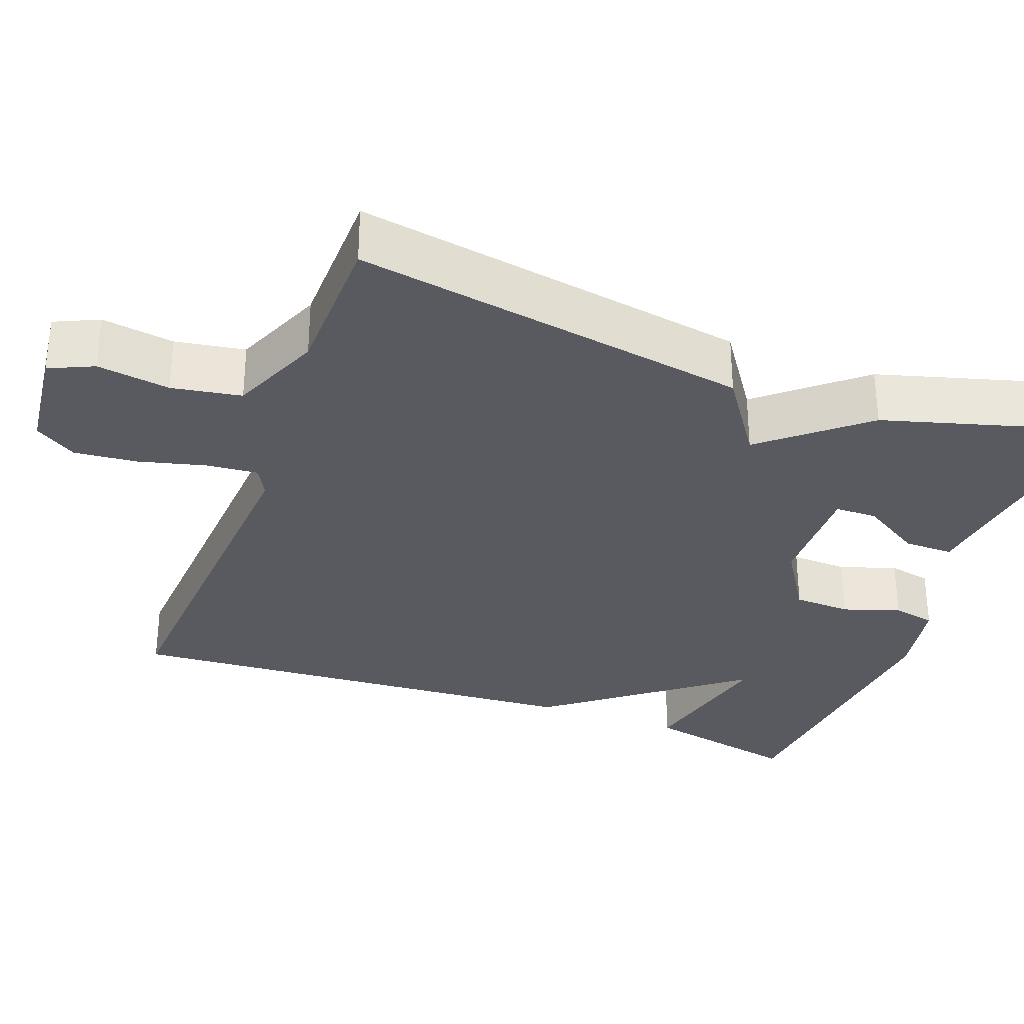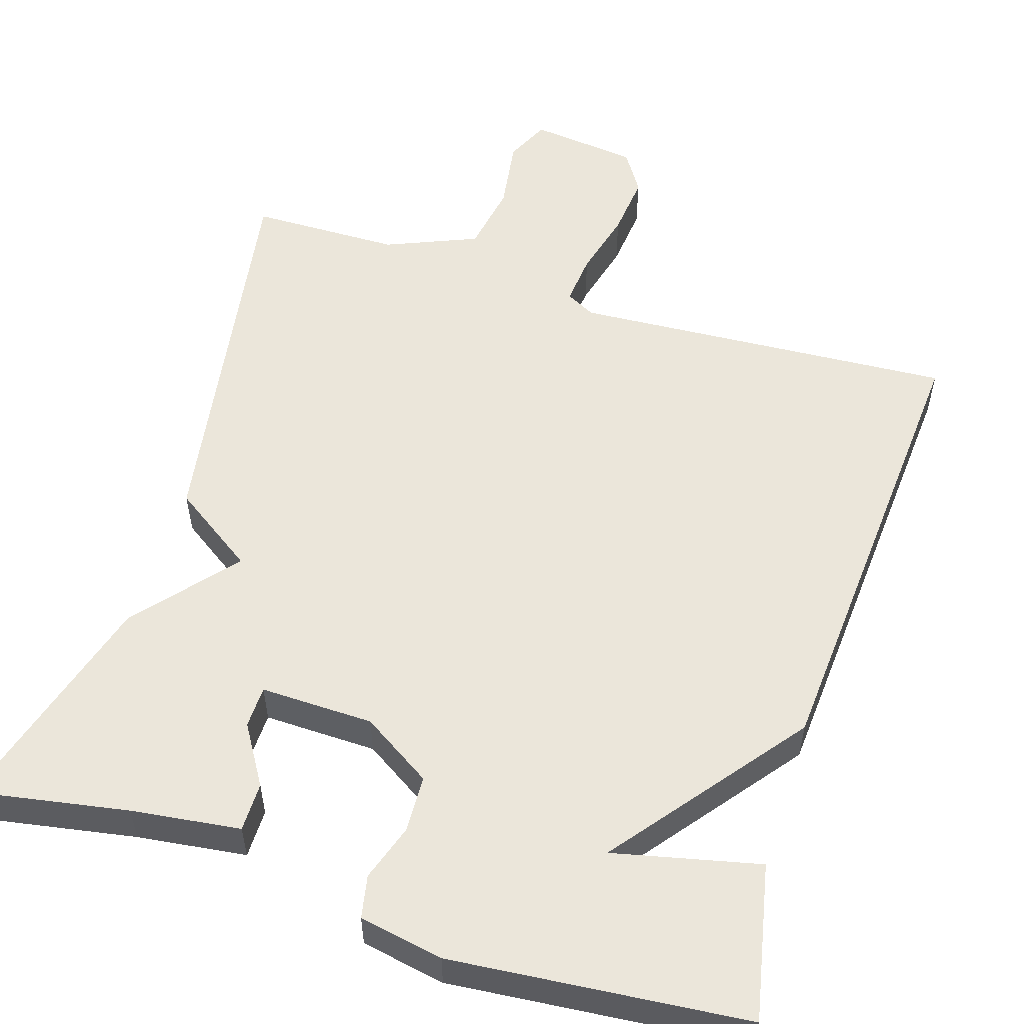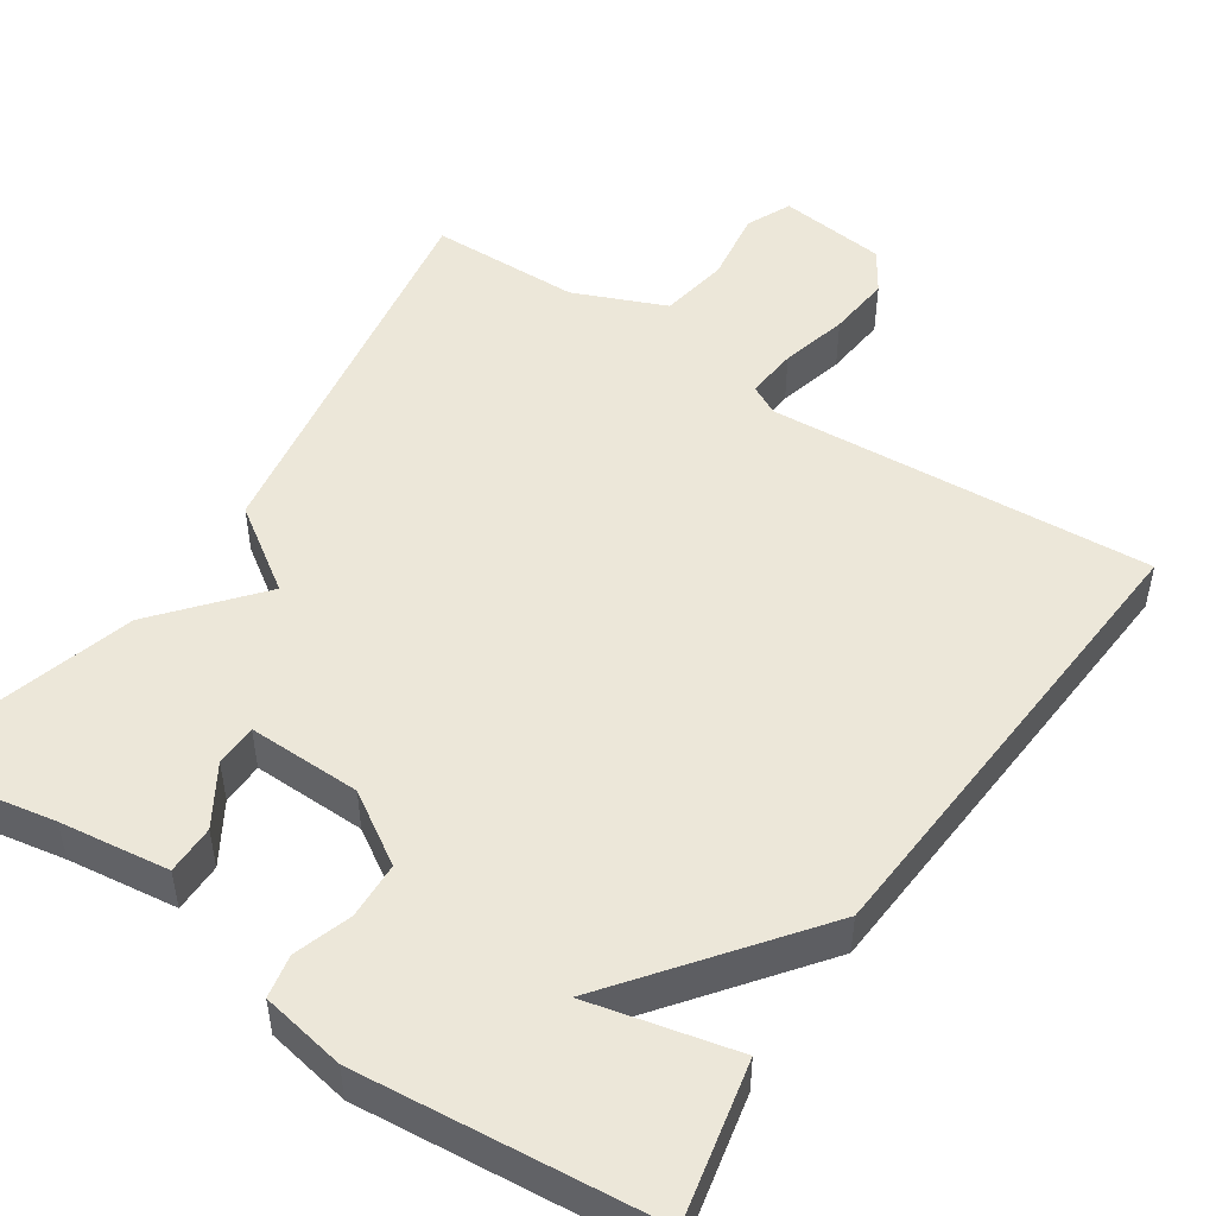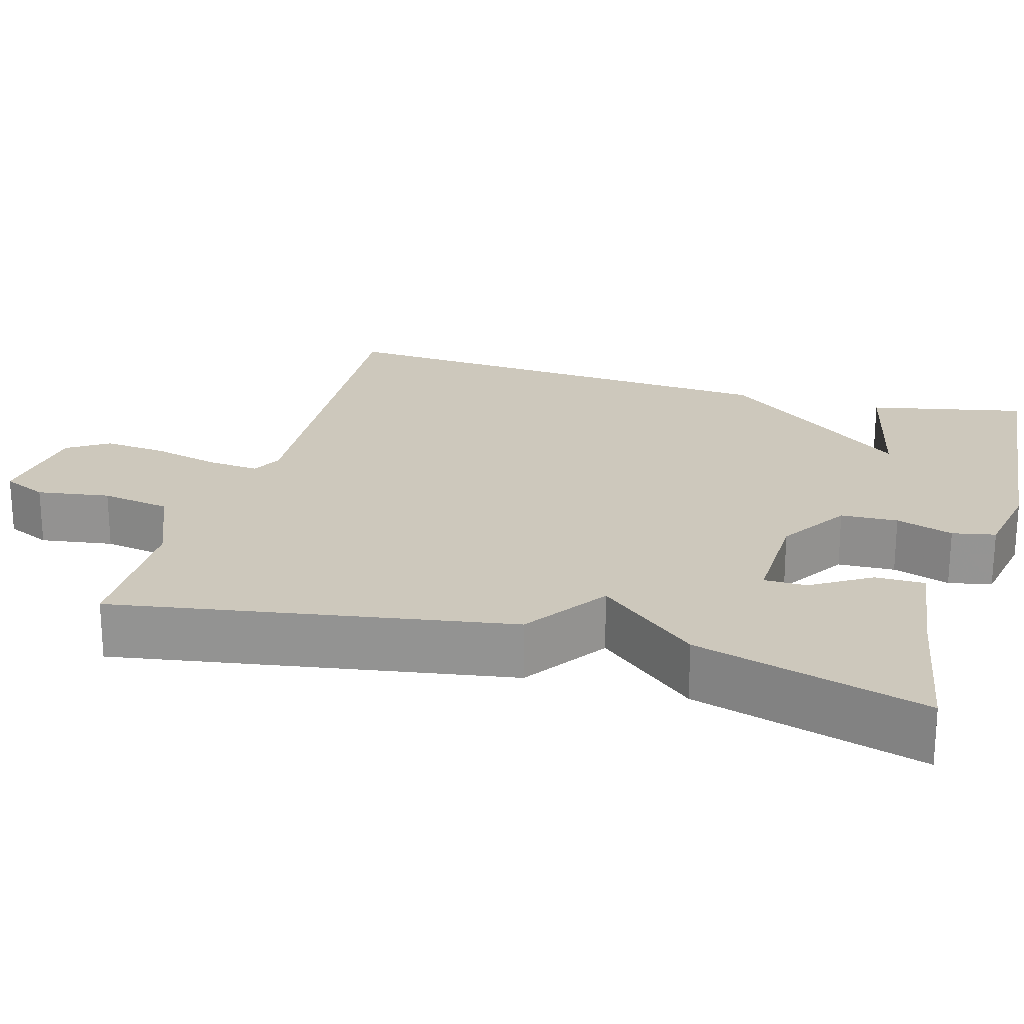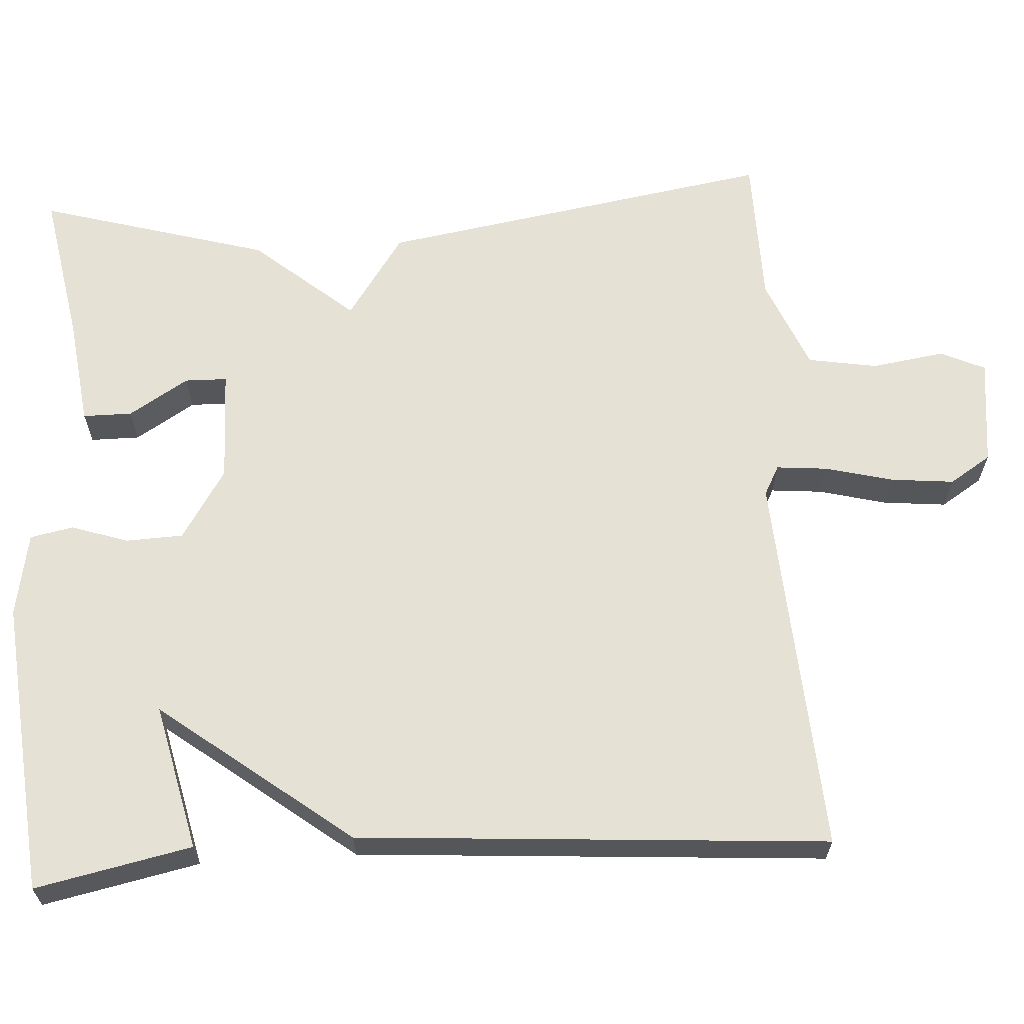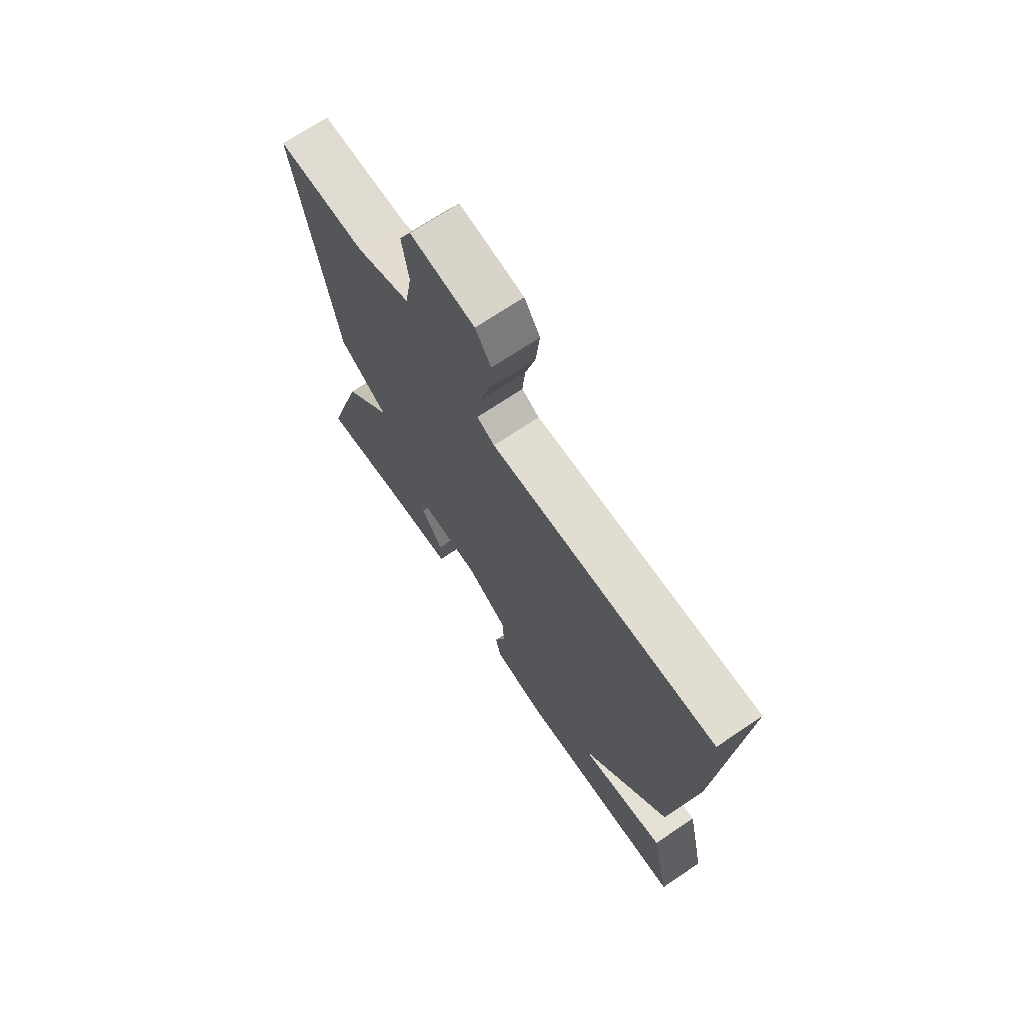
<metadata>
{"format":"obj","ext":"obj","renderer":"f3d","projection":"perspective","resolution":1024,"background":"white","views":[{"elev":-31.9,"azim":69.6,"up":"+Y"},{"elev":54.8,"azim":-162.4,"up":"+Y"},{"elev":49.9,"azim":-146.3,"up":"+Y"},{"elev":22.2,"azim":106.0,"up":"+Y"},{"elev":64.1,"azim":-93.5,"up":"+Y"},{"elev":70.7,"azim":-123.9,"up":"+Z"}]}
</metadata>
<code>
v 0.5 0.07 -0.5
v 0.304 0.07 -0.465
v 0.164 0.07 -0.447
v 0.164 0.07 -0.384
v 0.211 0.07 -0.308
v 0.21 0.07 -0.254
v 0.065 0.07 -0.257
v -0.025 0.07 -0.314
v -0.028 0.07 -0.387
v -0.004 0.07 -0.46
v -0.015 0.07 -0.515
v -0.123 0.07 -0.535
v -0.5 0.07 -0.5
v -0.458 0.07 -0.3
v -0.271 0.07 -0.343
v -0.458 0.07 -0.1
v -0.5 0.07 0.5
v -0.01 0.07 0.469
v 0.028 0.07 0.489
v 0.022 0.07 0.555
v 0 0.07 0.641
v -0.008 0.07 0.722
v 0.026 0.07 0.775
v 0.164 0.07 0.791
v 0.19 0.07 0.734
v 0.176 0.07 0.641
v 0.191 0.07 0.552
v 0.308 0.07 0.503
v 0.5 0.07 0.5
v 0.416 0.07 -0.006
v 0.309 0.07 -0.079
v 0.416 0.07 -0.206
v 0.5 0 -0.5
v 0.304 0 -0.465
v 0.164 0 -0.447
v 0.164 0 -0.384
v 0.211 0 -0.308
v 0.21 0 -0.254
v 0.065 0 -0.257
v -0.025 0 -0.314
v -0.028 0 -0.387
v -0.004 0 -0.46
v -0.015 0 -0.515
v -0.123 0 -0.535
v -0.5 0 -0.5
v -0.458 0 -0.3
v -0.271 0 -0.343
v -0.458 0 -0.1
v -0.5 0 0.5
v -0.01 0 0.469
v 0.028 0 0.489
v 0.022 0 0.555
v 0 0 0.641
v -0.008 0 0.722
v 0.026 0 0.775
v 0.164 0 0.791
v 0.19 0 0.734
v 0.176 0 0.641
v 0.191 0 0.552
v 0.308 0 0.503
v 0.5 0 0.5
v 0.416 0 -0.006
v 0.309 0 -0.079
v 0.416 0 -0.206
f 31 32 1 2
f 28 29 30 31
f 27 28 31 2
f 26 27 2
f 24 25 26
f 23 24 26
f 22 23 26
f 21 22 26
f 20 21 26
f 19 20 26 2
f 18 19 2
f 15 16 17 18
f 13 14 15
f 12 13 15
f 11 12 15
f 10 11 15
f 9 10 15
f 8 9 15 18
f 7 8 18
f 6 7 18
f 2 3 4 5
f 2 5 6
f 2 6 18
f 34 33 64 63
f 63 62 61 60
f 34 63 60 59
f 34 59 58
f 58 57 56
f 58 56 55
f 58 55 54
f 58 54 53
f 58 53 52
f 34 58 52 51
f 34 51 50
f 50 49 48 47
f 47 46 45
f 47 45 44
f 47 44 43
f 47 43 42
f 47 42 41
f 50 47 41 40
f 50 40 39
f 50 39 38
f 37 36 35 34
f 38 37 34
f 50 38 34
f 1 33 34 2
f 2 34 35 3
f 3 35 36 4
f 4 36 37 5
f 5 37 38 6
f 6 38 39 7
f 7 39 40 8
f 8 40 41 9
f 9 41 42 10
f 10 42 43 11
f 11 43 44 12
f 12 44 45 13
f 13 45 46 14
f 14 46 47 15
f 15 47 48 16
f 16 48 49 17
f 17 49 50 18
f 18 50 51 19
f 19 51 52 20
f 20 52 53 21
f 21 53 54 22
f 22 54 55 23
f 23 55 56 24
f 24 56 57 25
f 25 57 58 26
f 26 58 59 27
f 27 59 60 28
f 28 60 61 29
f 29 61 62 30
f 30 62 63 31
f 31 63 64 32
f 32 64 33 1

</code>
